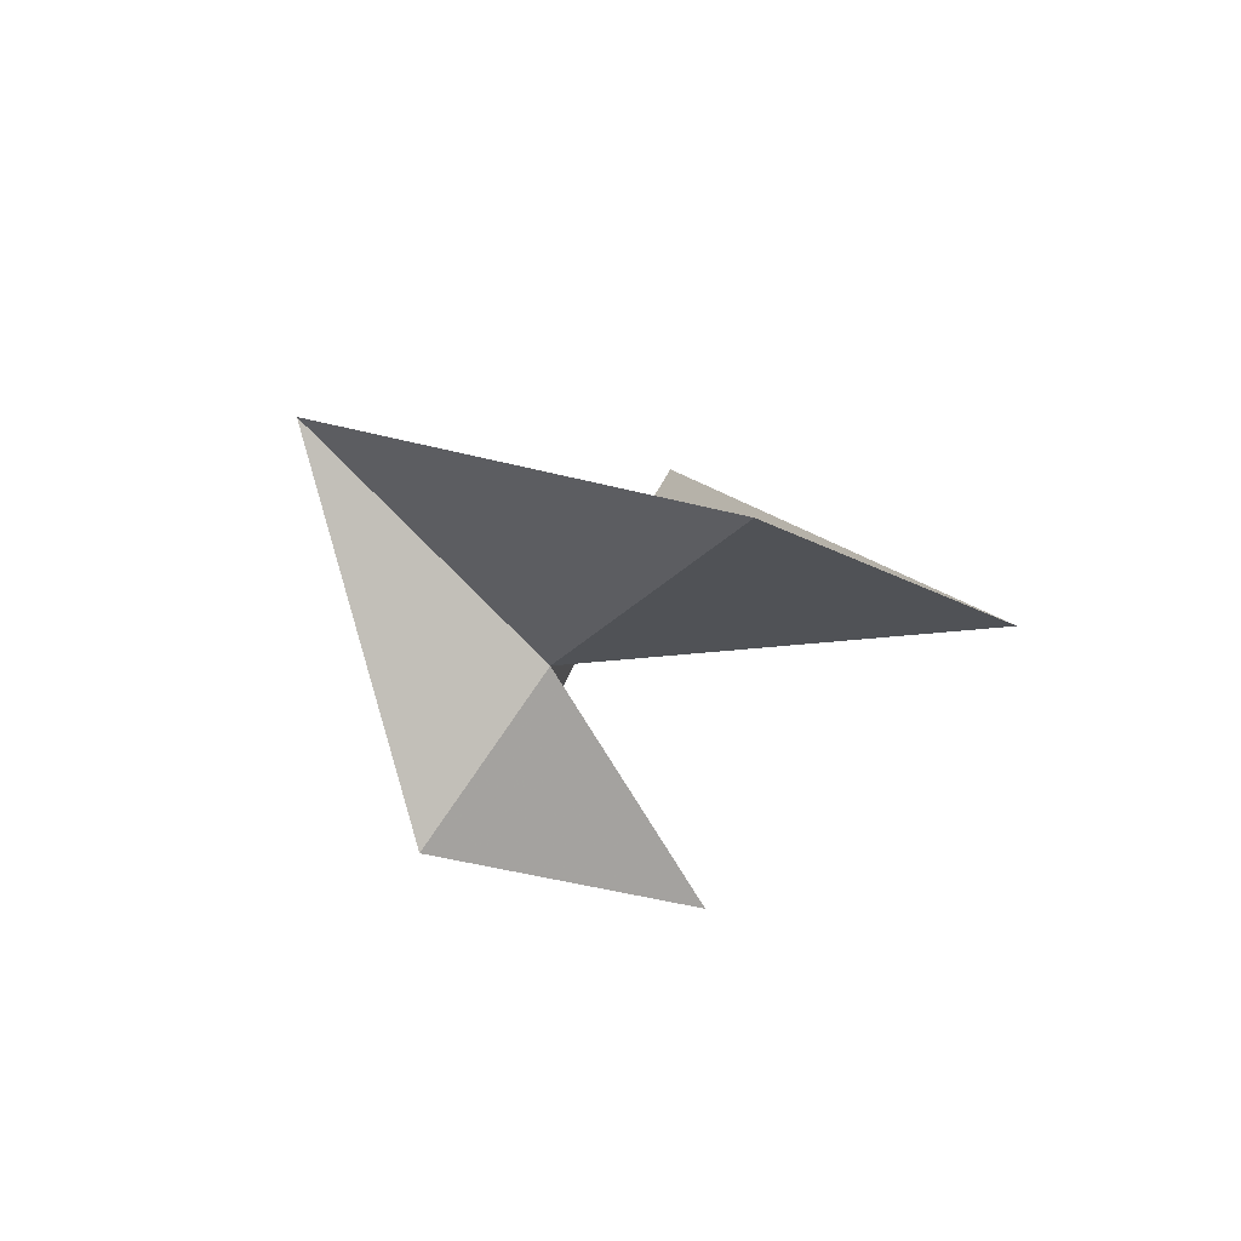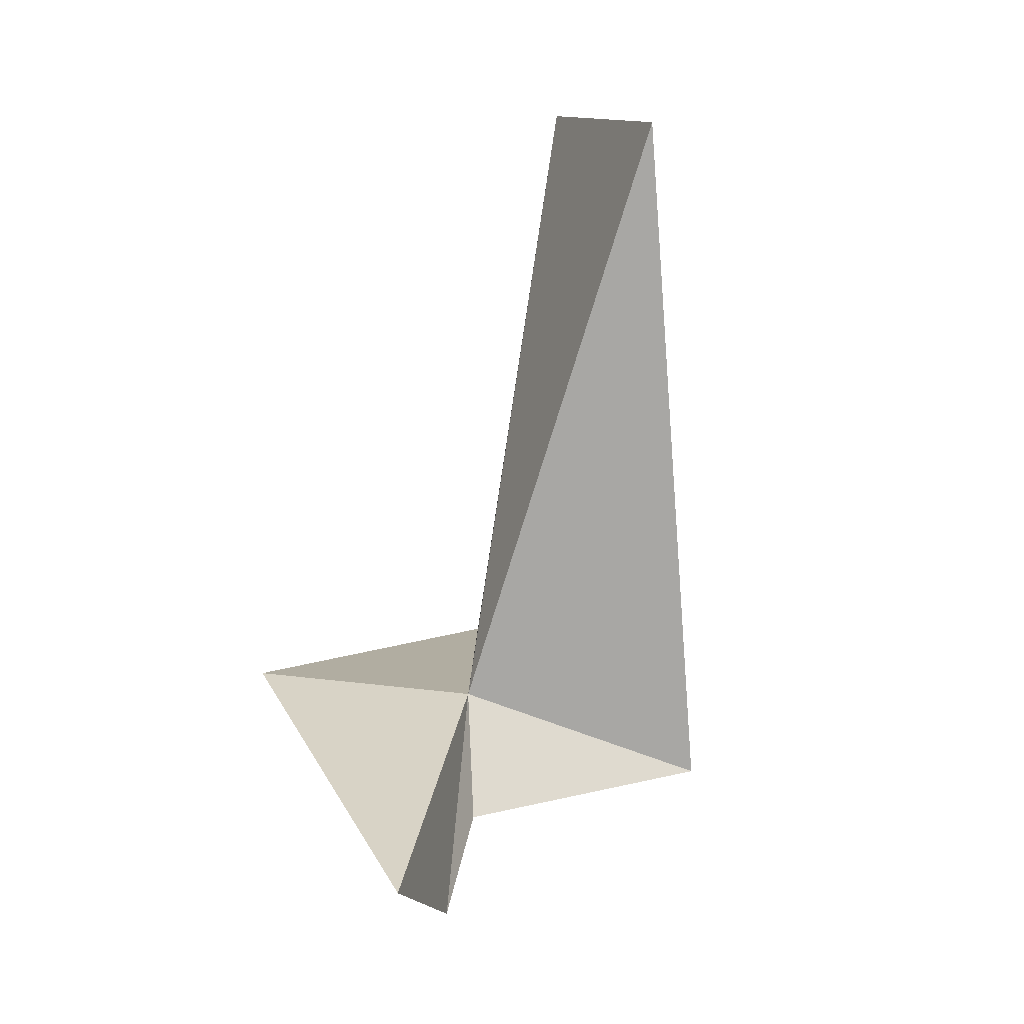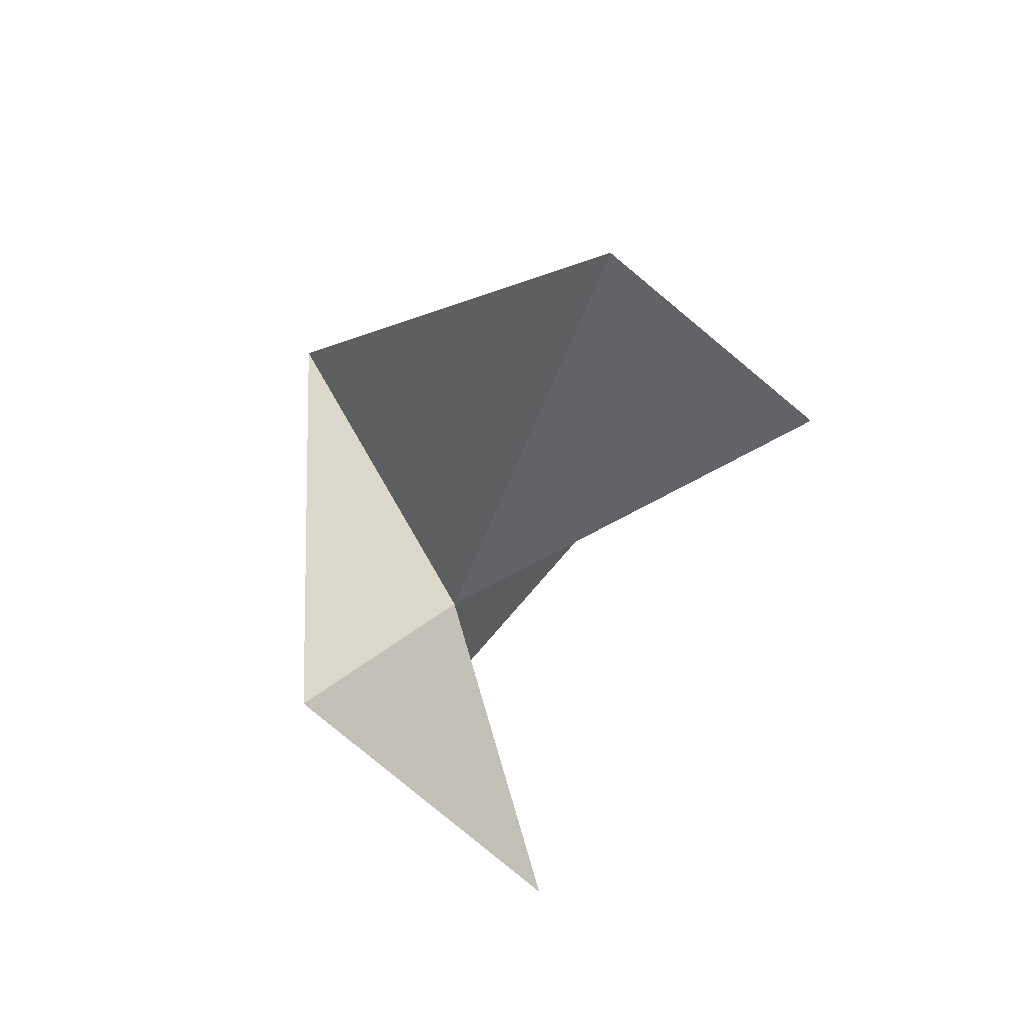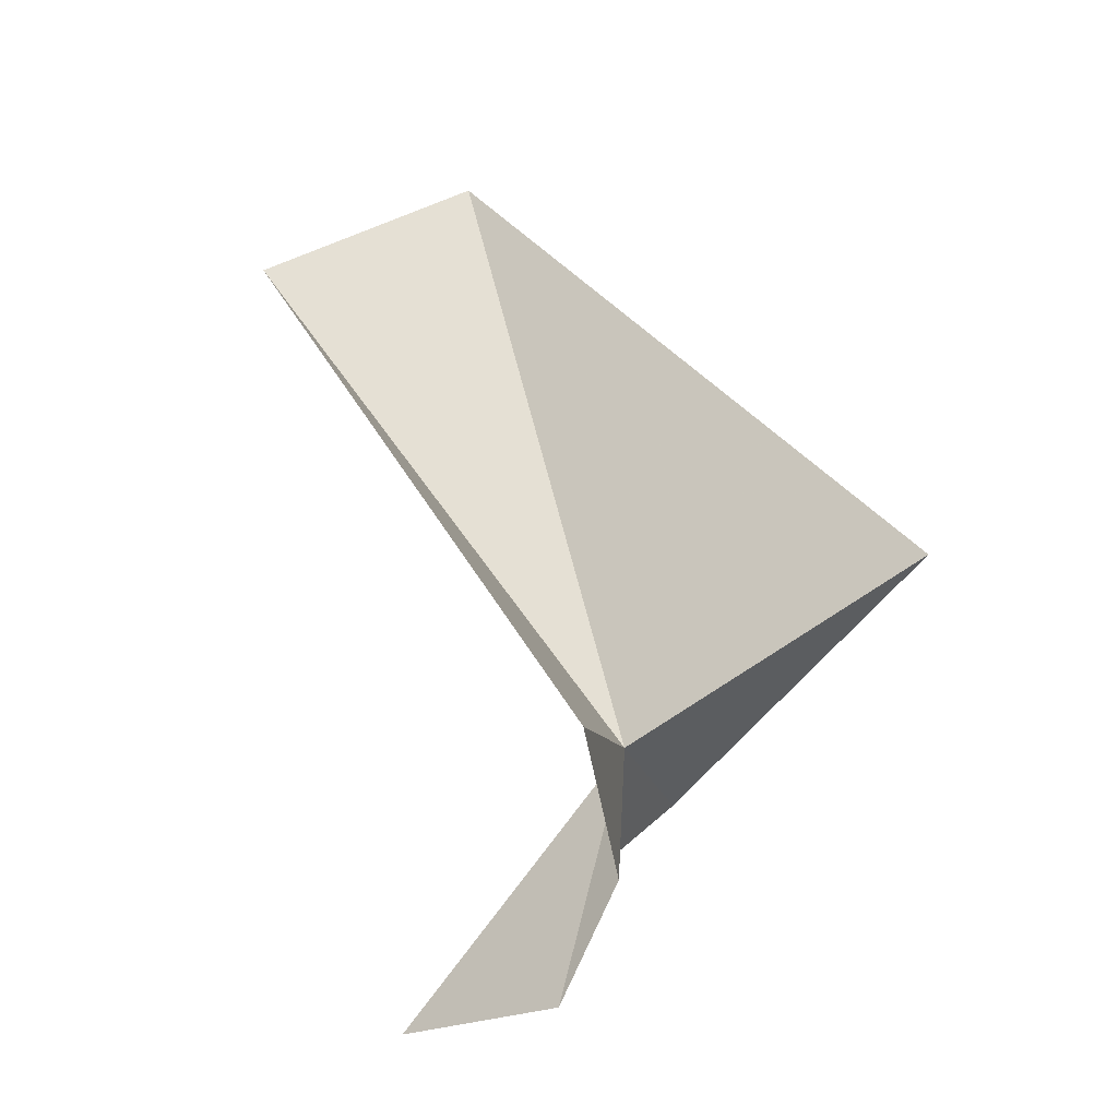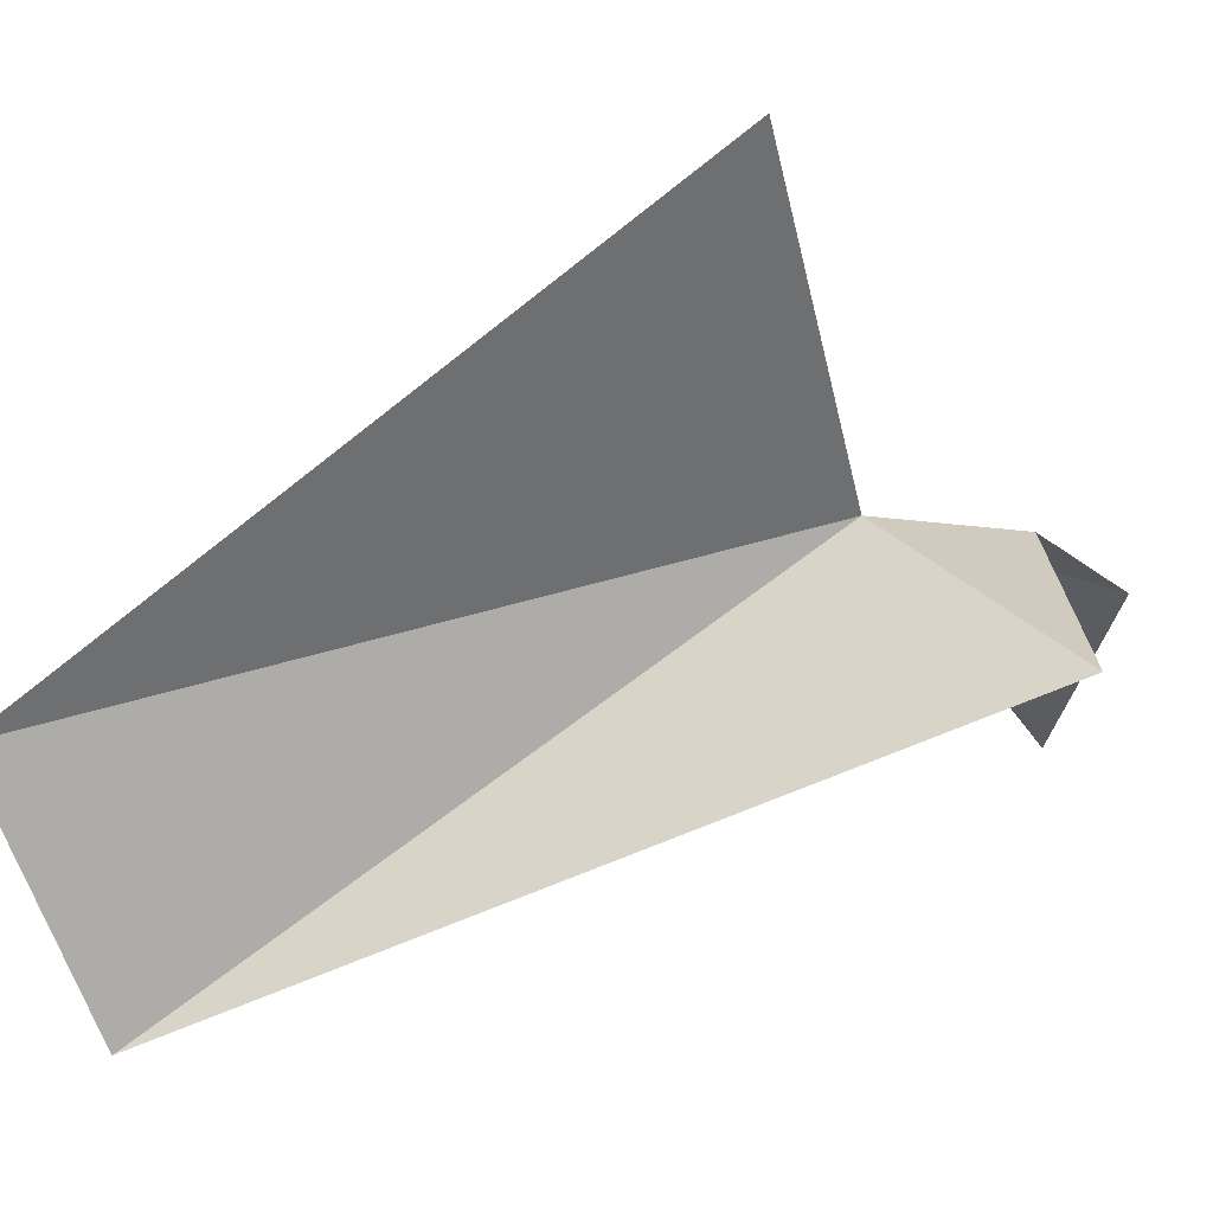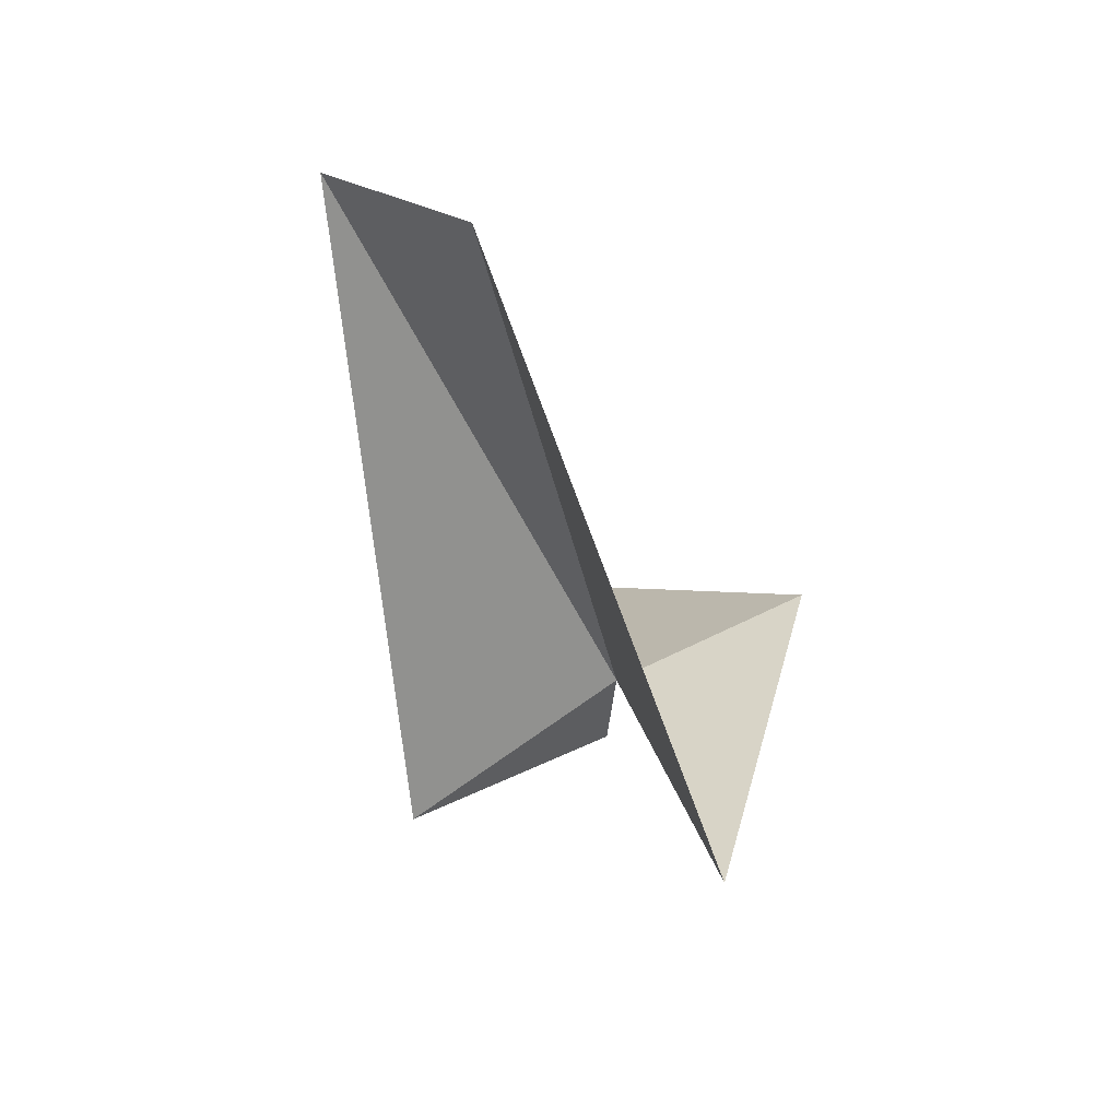
<metadata>
{"format":"obj","ext":"obj","renderer":"f3d","projection":"perspective","resolution":1024,"background":"white","views":[{"elev":77.8,"azim":-89.7,"up":"+Z"},{"elev":-17.1,"azim":-40.4,"up":"+Z"},{"elev":51.9,"azim":-75.2,"up":"+Z"},{"elev":-25.9,"azim":71.6,"up":"+Z"},{"elev":-3.6,"azim":71.6,"up":"+Y"},{"elev":58.1,"azim":121.3,"up":"+Z"}]}
</metadata>
<code>
v -18.37 -31.12 -6.996
v -19.79 -38.78 3.644
v -18.64 -34.53 5.913
v -14.12 -26.27 -3.911
v -13.83 -33.56 -8.545
v -22.21 -28.6 -6.646
v -18.34 -31.28 -9.769
v -22.75 -34.39 -12.01
v -19.69 -32.07 -12.01
f 1 2 3
f 1 3 4
f 1 5 2
f 1 4 6
f 1 7 5
f 1 6 8
f 1 8 9
f 1 9 7

</code>
